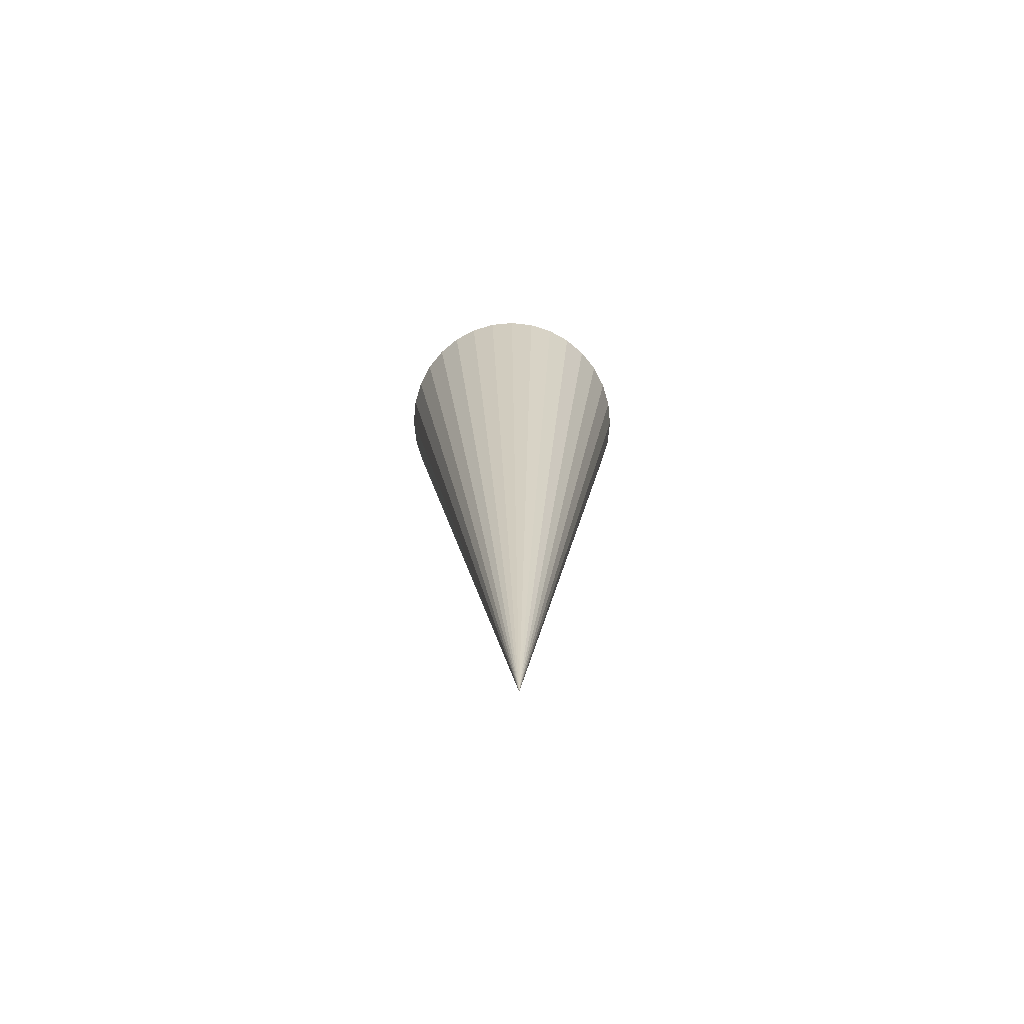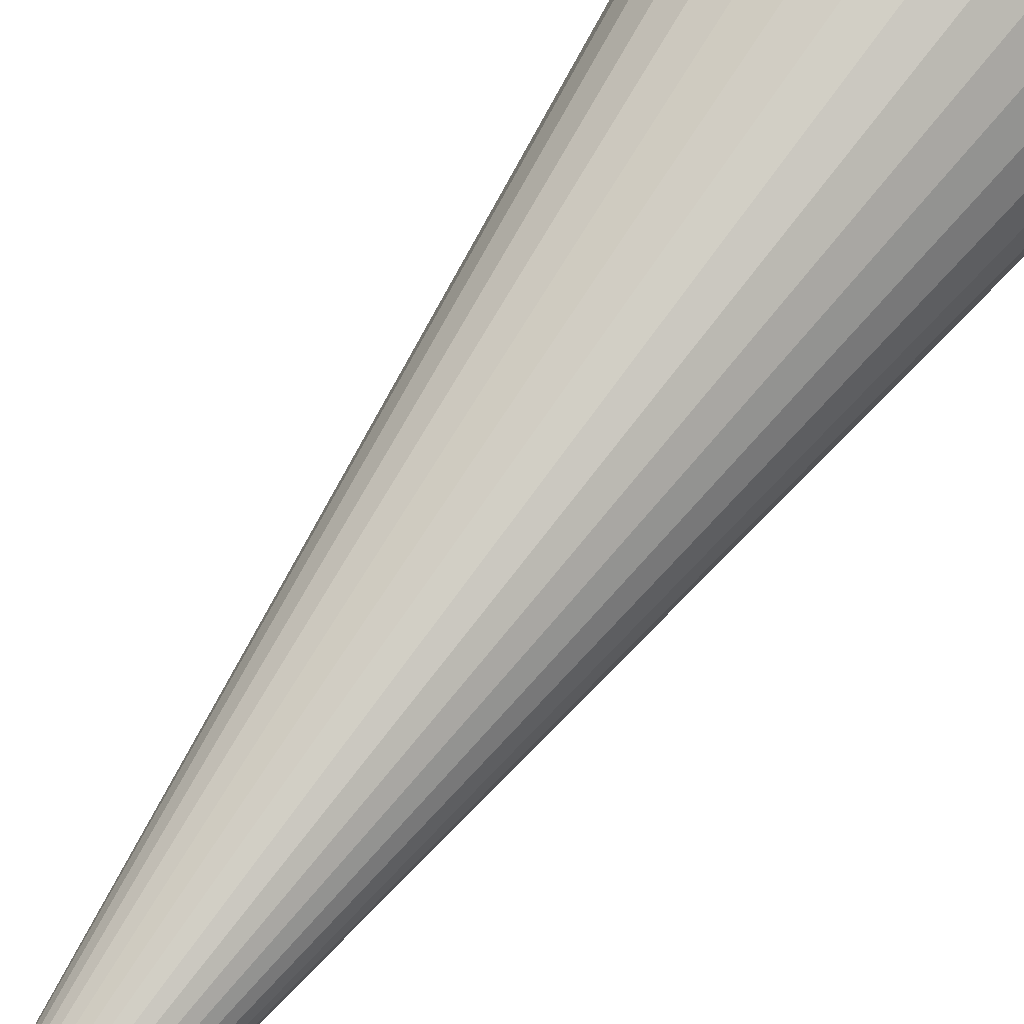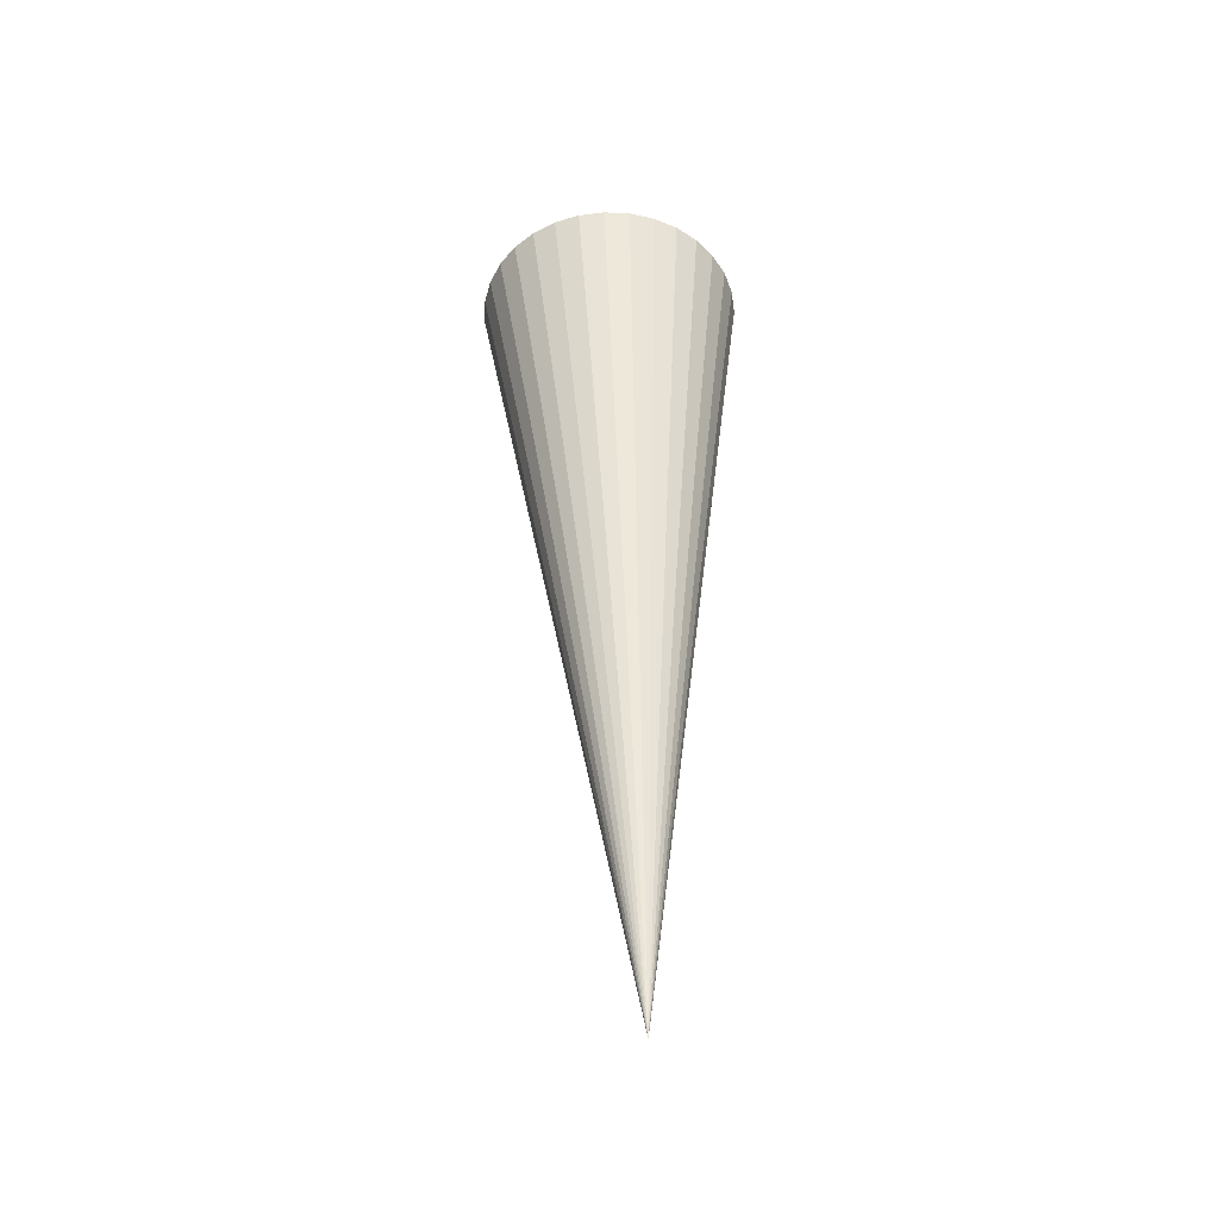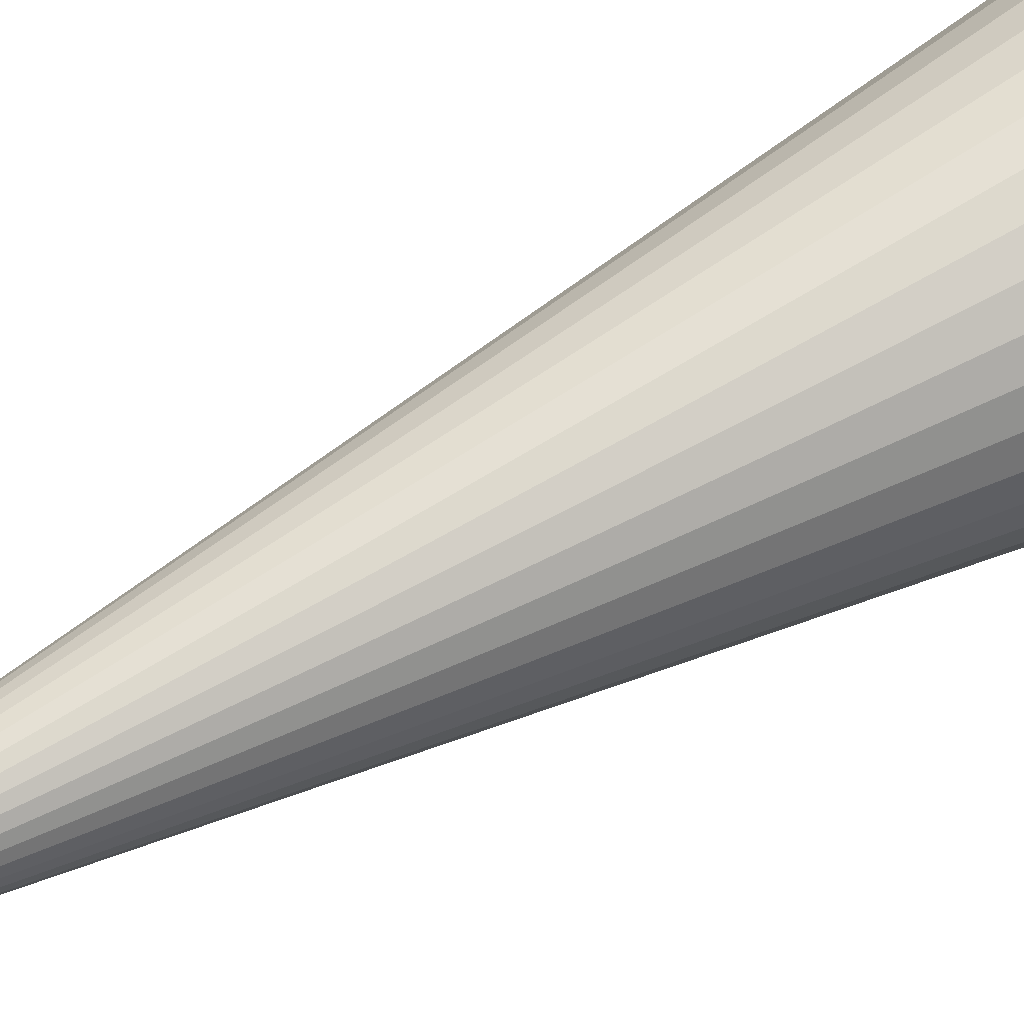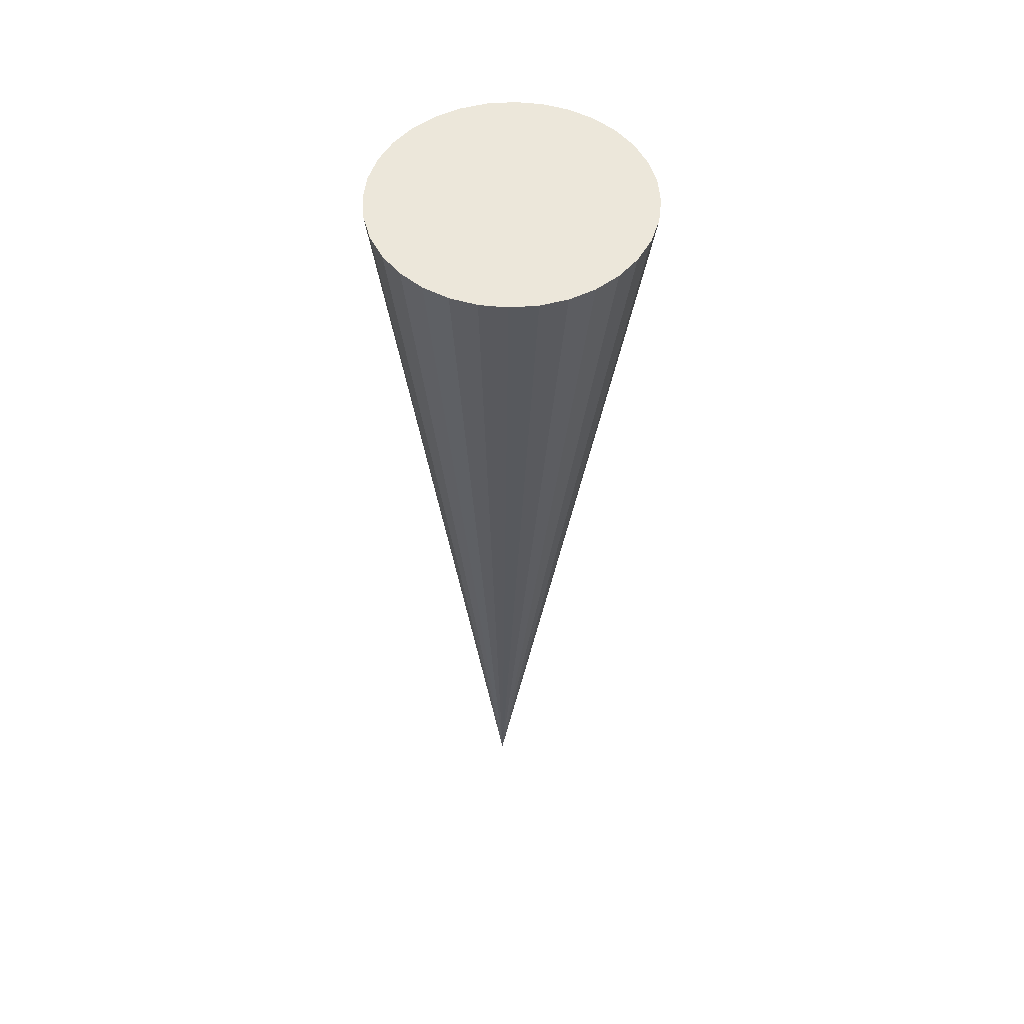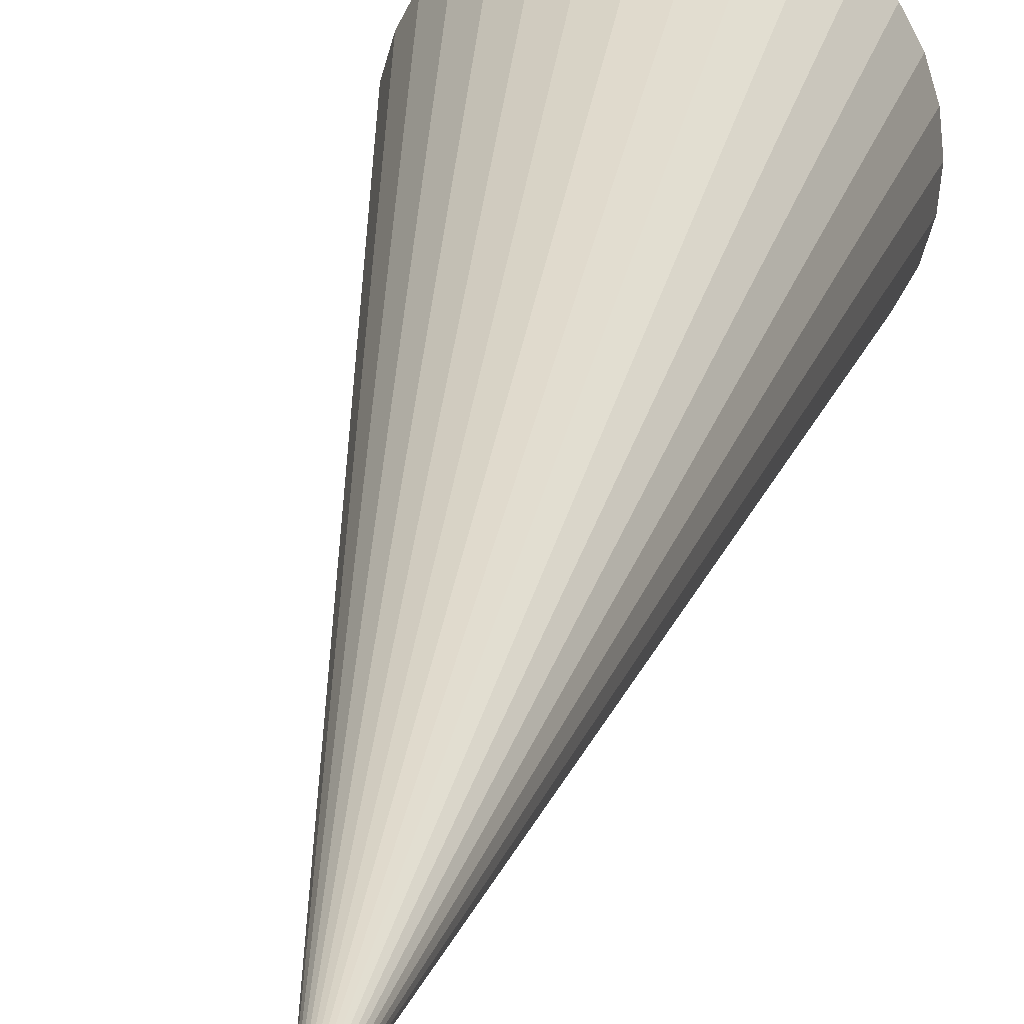
<metadata>
{"format":"obj","ext":"obj","renderer":"f3d","projection":"perspective","resolution":1024,"background":"white","views":[{"elev":-74.9,"azim":-169.0,"up":"+Z"},{"elev":69.8,"azim":-144.2,"up":"+Y"},{"elev":-47.0,"azim":-110.6,"up":"+Z"},{"elev":52.0,"azim":-121.1,"up":"+Y"},{"elev":53.3,"azim":23.2,"up":"+Z"},{"elev":21.4,"azim":-171.7,"up":"+Y"}]}
</metadata>
<code>
o Vert
v 0 0 0
o Cone
v 0 -0.5333 -0.2154
v 0.1147 -0.5217 -0.2158
v 0.225 -0.4873 -0.2169
v 0.3267 -0.4315 -0.2188
v 0.4158 -0.3564 -0.2214
v 0.4889 -0.2649 -0.2245
v 0.5433 -0.1605 -0.228
v 0.5767 -0.04719 -0.2319
v 0.588 0.07063 -0.2359
v 0.5767 0.1885 -0.2399
v 0.5433 0.3018 -0.2437
v 0.4889 0.4062 -0.2473
v 0.4158 0.4977 -0.2504
v 0.3267 0.5728 -0.2529
v 0.225 0.6286 -0.2548
v 0.1147 0.663 -0.256
v 0 0.6746 -0.2564
v -0.1147 0.663 -0.256
v -0.225 0.6286 -0.2548
v -0.3267 0.5728 -0.2529
v -0.4158 0.4977 -0.2504
v -0.4889 0.4062 -0.2473
v -0.5433 0.3018 -0.2437
v -0.5767 0.1885 -0.2399
v -0.588 0.07063 -0.2359
v -0.5767 -0.04719 -0.2319
v -0.5433 -0.1605 -0.228
v -0.4889 -0.2649 -0.2245
v -0.4158 -0.3564 -0.2214
v -0.3267 -0.4315 -0.2188
v -0.225 -0.4873 -0.2169
v -0.1147 -0.5217 -0.2158
v 0 -0.07063 -4.396
f 2 34 3
f 3 34 4
f 4 34 5
f 5 34 6
f 6 34 7
f 7 34 8
f 8 34 9
f 9 34 10
f 10 34 11
f 11 34 12
f 12 34 13
f 13 34 14
f 14 34 15
f 15 34 16
f 16 34 17
f 17 34 18
f 18 34 19
f 19 34 20
f 20 34 21
f 21 34 22
f 22 34 23
f 23 34 24
f 24 34 25
f 25 34 26
f 26 34 27
f 27 34 28
f 28 34 29
f 29 34 30
f 30 34 31
f 31 34 32
f 2 3 4 5 6 7 8 9 10 11 12 13 14 15 16 17 18 19 20 21 22 23 24 25 26 27 28 29 30 31 32 33
f 32 34 33
f 33 34 2

</code>
